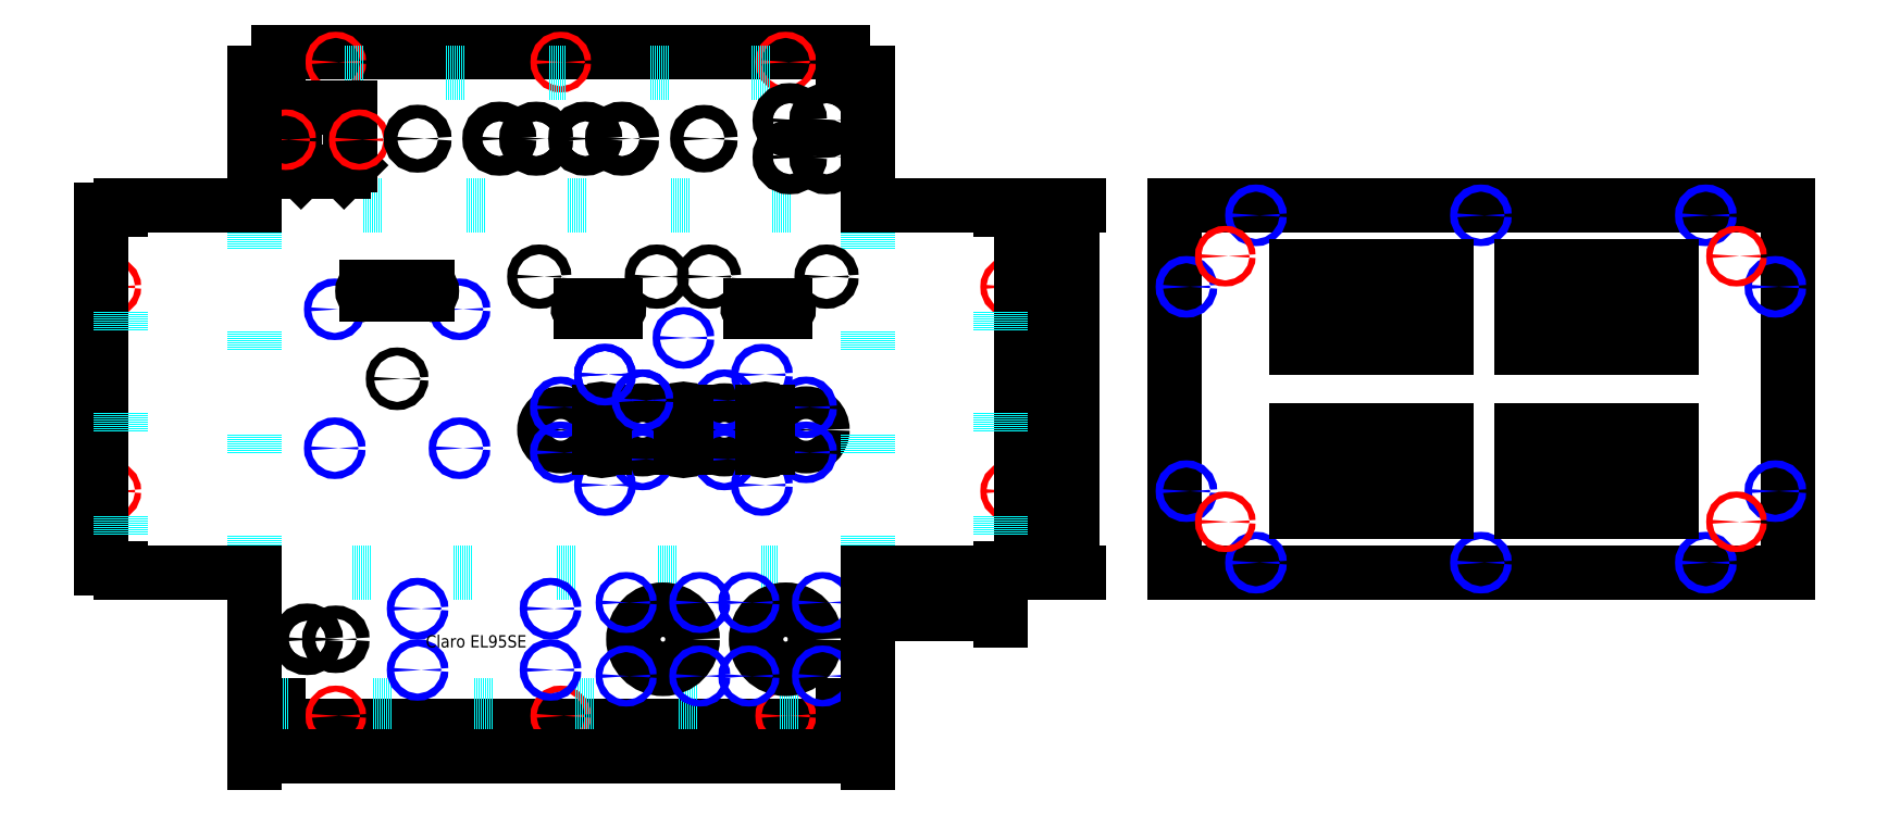
<metadata>
{"format":"dxf","ext":"dxf","renderer":"ezdxf+matplotlib","layout":"modelspace","background":"white","min_lineweight":24,"dpi":150}
</metadata>
<code>
0
SECTION
2
ENTITIES
0
CIRCLE
8
Line
10
290
20
170
40
9.5
0
CIRCLE
8
Line
10
330
20
170
40
9.5
0
CIRCLE
8
Line
10
370
20
170
40
8
0
CIRCLE
8
Line
10
250
20
170
40
8
0
CIRCLE
8
Line
10
170
20
195
40
2
0
LINE
8
Parts
10
301
20
245
11
301
21
253.5
0
LINE
8
Parts
10
301
20
253.5
11
236
21
253.5
0
LINE
8
Parts
10
236
20
253.5
11
236
21
236.5
0
LINE
8
Parts
10
236
20
236.5
11
301
21
236.5
0
LINE
8
Parts
10
301
20
236.5
11
301
21
245
0
LINE
8
Parts
10
268.5
20
262
11
253
21
262
0
LINE
8
Parts
10
253
20
262
11
253
21
228
0
LINE
8
Parts
10
253
20
228
11
284
21
228
0
LINE
8
Parts
10
284
20
228
11
284
21
262
0
LINE
8
Parts
10
284
20
262
11
268.9
21
262
0
LINE
8
Parts
10
384
20
245
11
384
21
253.5
0
LINE
8
Parts
10
384
20
253.5
11
319
21
253.5
0
LINE
8
Parts
10
319
20
253.5
11
319
21
236.5
0
LINE
8
Parts
10
319
20
236.5
11
384
21
236.5
0
LINE
8
Parts
10
384
20
236.5
11
384
21
245
0
LINE
8
Parts
10
351.5
20
262
11
336
21
262
0
LINE
8
Parts
10
336
20
262
11
336
21
228
0
LINE
8
Parts
10
336
20
228
11
367
21
228
0
LINE
8
Parts
10
367
20
228
11
367
21
262
0
LINE
8
Parts
10
367
20
262
11
351.9
21
262
0
LINE
8
Line
10
260
20
228
11
277
21
228
0
LINE
8
Line
10
268.5
20
231
11
260
21
231
0
LINE
8
Line
10
277
20
231
11
268.5
21
231
0
ARC
8
Line
10
260
20
229.5
40
1.5
50
90
51
206.6
0
ARC
8
Line
10
260
20
229.5
40
1.5
50
206.6
51
270
0
ARC
8
Line
10
277
20
229.5
40
1.5
50
270
51
26.57
0
ARC
8
Line
10
277
20
229.5
40
1.5
50
0
51
90
0
LINE
8
Line
10
343
20
228
11
360
21
228
0
LINE
8
Line
10
351.5
20
231
11
343
21
231
0
LINE
8
Line
10
360
20
231
11
351.5
21
231
0
ARC
8
Line
10
343
20
229.5
40
1.5
50
90
51
206.6
0
ARC
8
Line
10
343
20
229.5
40
1.5
50
206.6
51
270
0
ARC
8
Line
10
360
20
229.5
40
1.5
50
270
51
26.57
0
ARC
8
Line
10
360
20
229.5
40
1.5
50
0
51
90
0
LINE
8
Parts
10
339
20
106
11
380
21
106
0
LINE
8
Parts
10
380
20
105
11
339
21
105
0
LINE
8
Parts
10
339
20
105
11
339
21
106
0
LINE
8
Parts
10
380
20
106
11
381
21
106
0
LINE
8
Parts
10
381
20
106
11
381
21
105
0
LINE
8
Parts
10
381
20
105
11
380
21
105
0
LINE
8
Parts
10
340
20
105
11
340
21
100
0
LINE
8
Parts
10
340
20
100
11
344
21
100
0
LINE
8
Parts
10
344
20
100
11
344
21
105
0
LINE
8
Parts
10
344
20
105
11
340
21
105
0
LINE
8
Parts
10
376
20
105
11
376
21
100
0
LINE
8
Parts
10
376
20
100
11
380
21
100
0
LINE
8
Parts
10
380
20
100
11
380
21
105
0
LINE
8
Parts
10
380
20
105
11
376
21
105
0
LINE
8
Parts
10
342
20
121
11
342
21
122
0
LINE
8
Parts
10
342
20
122
11
378
21
122
0
LINE
8
Parts
10
378
20
122
11
378
21
121
0
LINE
8
Parts
10
378
20
121
11
342
21
121
0
LINE
8
Parts
10
371
20
117
11
349
21
117
0
LINE
8
Parts
10
349
20
117
11
349
21
121
0
LINE
8
Parts
10
349
20
121
11
371
21
121
0
LINE
8
Parts
10
371
20
121
11
371
21
117
0
LINE
8
Parts
10
371
20
117
11
376
21
117
0
LINE
8
Parts
10
376
20
117
11
376
21
106
0
LINE
8
Parts
10
376
20
106
11
344
21
106
0
LINE
8
Parts
10
344
20
106
11
344
21
117
0
LINE
8
Parts
10
344
20
117
11
349
21
117
0
LINE
8
Parts
10
279
20
106
11
320
21
106
0
LINE
8
Parts
10
320
20
105
11
279
21
105
0
LINE
8
Parts
10
279
20
105
11
279
21
106
0
LINE
8
Parts
10
320
20
106
11
321
21
106
0
LINE
8
Parts
10
321
20
106
11
321
21
105
0
LINE
8
Parts
10
321
20
105
11
320
21
105
0
LINE
8
Parts
10
280
20
105
11
280
21
100
0
LINE
8
Parts
10
280
20
100
11
284
21
100
0
LINE
8
Parts
10
284
20
100
11
284
21
105
0
LINE
8
Parts
10
316
20
105
11
316
21
100
0
LINE
8
Parts
10
316
20
100
11
320
21
100
0
LINE
8
Parts
10
320
20
100
11
320
21
105
0
LINE
8
Parts
10
320
20
105
11
316
21
105
0
LINE
8
Parts
10
316
20
106
11
284
21
106
0
LINE
8
Parts
10
355
20
105
11
355
21
100
0
LINE
8
Parts
10
365
20
105
11
365
21
100
0
LINE
8
Parts
10
288
20
106
11
288
21
131.3
0
LINE
8
Parts
10
288
20
131.3
11
312
21
131.3
0
LINE
8
Parts
10
312
20
131.3
11
312
21
106
0
LINE
8
Parts
10
312
20
106
11
288
21
106
0
LINE
8
Parts
10
296
20
105
11
296
21
100
0
LINE
8
Parts
10
296
20
100
11
296
21
105
0
LINE
8
Parts
10
296
20
105
11
304
21
105
0
LINE
8
Parts
10
304
20
105
11
304
21
100
0
LINE
8
Parts
10
243
20
110
11
247
21
110
0
LINE
8
Parts
10
243
20
110
11
248
21
110
0
LINE
8
Parts
10
248
20
110
11
248
21
111
0
LINE
8
Parts
10
248
20
111
11
177
21
111
0
LINE
8
Parts
10
177
20
111
11
177
21
110
0
LINE
8
Parts
10
177
20
110
11
248
21
110
0
LINE
8
Parts
10
182
20
100
11
182
21
110
0
LINE
8
Parts
10
178
20
110
11
178
21
100
0
LINE
8
Parts
10
247
20
110
11
247
21
100
0
LINE
8
Parts
10
243
20
100
11
243
21
110
0
CIRCLE
8
Line
10
271.6
20
143
40
1.75
0
CIRCLE
8
Line
10
139.5
20
229
40
1.75
0
CIRCLE
8
Line
10
200.5
20
229
40
1.75
0
CIRCLE
8
Line
10
139.5
20
161
40
1.75
0
CIRCLE
8
Line
10
200.5
20
161
40
1.75
0
CIRCLE
8
Line
10
348.4
20
143
40
1.75
0
CIRCLE
8
Line
10
348.4
20
197
40
1.75
0
CIRCLE
8
Line
10
271.6
20
197
40
1.75
0
CIRCLE
8
Line
10
250
20
181
40
1.75
0
CIRCLE
8
Line
10
250
20
159
40
1.75
0
CIRCLE
8
Line
10
290
20
155.5
40
1.75
0
CIRCLE
8
Line
10
330
20
155.5
40
1.75
0
CIRCLE
8
Line
10
370
20
159
40
1.75
0
CIRCLE
8
Line
10
370
20
181
40
1.75
0
CIRCLE
8
Line
10
330
20
184.5
40
1.75
0
CIRCLE
8
Line
10
290
20
184.5
40
1.75
0
LINE
8
Parts
10
255
20
195
11
255
21
192
0
LINE
8
Parts
10
255
20
192
11
255
21
195
0
LINE
8
Parts
10
255
20
195
11
365
21
195
0
LINE
8
Parts
10
365
20
195
11
365
21
192
0
LINE
8
Parts
10
365
20
192
11
255
21
192
0
LINE
8
Parts
10
255
20
145
11
255
21
148
0
LINE
8
Parts
10
255
20
148
11
365
21
148
0
LINE
8
Parts
10
365
20
148
11
365
21
145
0
LINE
8
Parts
10
365
20
145
11
255
21
145
0
LINE
8
Line
10
400
20
100
11
100
21
100
0
LINE
8
Line
10
100
20
280
11
400
21
280
0
LINE
8
Line
10
100
20
280
11
100
21
100
0
LINE
8
Line
10
400
20
280
11
400
21
100
0
LINE
8
Line
10
550
20
100
11
850
21
100
0
LINE
8
Line
10
850
20
100
11
850
21
280
0
LINE
8
Line
10
850
20
280
11
550
21
280
0
LINE
8
Line
10
550
20
280
11
550
21
100
0
CIRCLE
8
Line
10
590
20
105
40
1.75
0
CIRCLE
8
Line
10
700
20
105
40
1.75
0
CIRCLE
8
Line
10
810
20
105
40
1.75
0
CIRCLE
8
Line
10
810
20
275
40
1.75
0
CIRCLE
8
Line
10
700
20
275
40
1.75
0
CIRCLE
8
Line
10
590
20
275
40
1.75
0
CIRCLE
8
Line
10
844
20
240
40
1.75
0
CIRCLE
8
Line
10
844
20
140
40
1.75
0
CIRCLE
8
Line
10
556
20
240
40
1.75
0
CIRCLE
8
Line
10
556
20
140
40
1.75
0
LINE
8
Line
10
640
20
250
11
643
21
250
0
LINE
8
Line
10
643
20
250
11
643
21
210
0
LINE
8
Line
10
643
20
210
11
640
21
210
0
LINE
8
Line
10
640
20
210
11
640
21
250
0
LINE
8
Line
10
630
20
250
11
633
21
250
0
LINE
8
Line
10
633
20
250
11
633
21
210
0
LINE
8
Line
10
633
20
210
11
630
21
210
0
LINE
8
Line
10
630
20
210
11
630
21
250
0
LINE
8
Line
10
620
20
250
11
623
21
250
0
LINE
8
Line
10
623
20
250
11
623
21
210
0
LINE
8
Line
10
623
20
210
11
620
21
210
0
LINE
8
Line
10
620
20
210
11
620
21
250
0
LINE
8
Line
10
610
20
250
11
613
21
250
0
LINE
8
Line
10
613
20
250
11
613
21
210
0
LINE
8
Line
10
613
20
210
11
610
21
210
0
LINE
8
Line
10
610
20
210
11
610
21
250
0
LINE
8
Line
10
650
20
250
11
653
21
250
0
LINE
8
Line
10
653
20
250
11
653
21
210
0
LINE
8
Line
10
653
20
210
11
650
21
210
0
LINE
8
Line
10
650
20
210
11
650
21
250
0
LINE
8
Line
10
660
20
250
11
663
21
250
0
LINE
8
Line
10
663
20
250
11
663
21
210
0
LINE
8
Line
10
663
20
210
11
660
21
210
0
LINE
8
Line
10
660
20
210
11
660
21
250
0
LINE
8
Line
10
670
20
250
11
673
21
250
0
LINE
8
Line
10
673
20
250
11
673
21
210
0
LINE
8
Line
10
673
20
210
11
670
21
210
0
LINE
8
Line
10
670
20
210
11
670
21
250
0
LINE
8
Line
10
680
20
250
11
683
21
250
0
LINE
8
Line
10
683
20
250
11
683
21
210
0
LINE
8
Line
10
683
20
210
11
680
21
210
0
LINE
8
Line
10
680
20
210
11
680
21
250
0
LINE
8
Line
10
750
20
250
11
753
21
250
0
LINE
8
Line
10
753
20
250
11
753
21
210
0
LINE
8
Line
10
753
20
210
11
750
21
210
0
LINE
8
Line
10
750
20
210
11
750
21
250
0
LINE
8
Line
10
740
20
250
11
743
21
250
0
LINE
8
Line
10
743
20
250
11
743
21
210
0
LINE
8
Line
10
743
20
210
11
740
21
210
0
LINE
8
Line
10
740
20
210
11
740
21
250
0
LINE
8
Line
10
730
20
250
11
733
21
250
0
LINE
8
Line
10
733
20
250
11
733
21
210
0
LINE
8
Line
10
733
20
210
11
730
21
210
0
LINE
8
Line
10
730
20
210
11
730
21
250
0
LINE
8
Line
10
720
20
250
11
723
21
250
0
LINE
8
Line
10
723
20
250
11
723
21
210
0
LINE
8
Line
10
723
20
210
11
720
21
210
0
LINE
8
Line
10
720
20
210
11
720
21
250
0
LINE
8
Line
10
760
20
250
11
763
21
250
0
LINE
8
Line
10
763
20
250
11
763
21
210
0
LINE
8
Line
10
763
20
210
11
760
21
210
0
LINE
8
Line
10
760
20
210
11
760
21
250
0
LINE
8
Line
10
770
20
250
11
773
21
250
0
LINE
8
Line
10
773
20
250
11
773
21
210
0
LINE
8
Line
10
773
20
210
11
770
21
210
0
LINE
8
Line
10
770
20
210
11
770
21
250
0
LINE
8
Line
10
780
20
250
11
783
21
250
0
LINE
8
Line
10
783
20
250
11
783
21
210
0
LINE
8
Line
10
783
20
210
11
780
21
210
0
LINE
8
Line
10
780
20
210
11
780
21
250
0
LINE
8
Line
10
790
20
250
11
793
21
250
0
LINE
8
Line
10
793
20
250
11
793
21
210
0
LINE
8
Line
10
793
20
210
11
790
21
210
0
LINE
8
Line
10
790
20
210
11
790
21
250
0
LINE
8
Line
10
640
20
170
11
643
21
170
0
LINE
8
Line
10
643
20
170
11
643
21
130
0
LINE
8
Line
10
643
20
130
11
640
21
130
0
LINE
8
Line
10
640
20
130
11
640
21
170
0
LINE
8
Line
10
630
20
170
11
633
21
170
0
LINE
8
Line
10
633
20
170
11
633
21
130
0
LINE
8
Line
10
633
20
130
11
630
21
130
0
LINE
8
Line
10
630
20
130
11
630
21
170
0
LINE
8
Line
10
620
20
170
11
623
21
170
0
LINE
8
Line
10
623
20
170
11
623
21
130
0
LINE
8
Line
10
623
20
130
11
620
21
130
0
LINE
8
Line
10
620
20
130
11
620
21
170
0
LINE
8
Line
10
610
20
170
11
613
21
170
0
LINE
8
Line
10
613
20
170
11
613
21
130
0
LINE
8
Line
10
613
20
130
11
610
21
130
0
LINE
8
Line
10
610
20
130
11
610
21
170
0
LINE
8
Line
10
650
20
170
11
653
21
170
0
LINE
8
Line
10
653
20
170
11
653
21
130
0
LINE
8
Line
10
653
20
130
11
650
21
130
0
LINE
8
Line
10
650
20
130
11
650
21
170
0
LINE
8
Line
10
660
20
170
11
663
21
170
0
LINE
8
Line
10
663
20
170
11
663
21
130
0
LINE
8
Line
10
663
20
130
11
660
21
130
0
LINE
8
Line
10
660
20
130
11
660
21
170
0
LINE
8
Line
10
670
20
170
11
673
21
170
0
LINE
8
Line
10
673
20
170
11
673
21
130
0
LINE
8
Line
10
673
20
130
11
670
21
130
0
LINE
8
Line
10
670
20
130
11
670
21
170
0
LINE
8
Line
10
680
20
170
11
683
21
170
0
LINE
8
Line
10
683
20
170
11
683
21
130
0
LINE
8
Line
10
683
20
130
11
680
21
130
0
LINE
8
Line
10
680
20
130
11
680
21
170
0
LINE
8
Line
10
750
20
170
11
753
21
170
0
LINE
8
Line
10
753
20
170
11
753
21
130
0
LINE
8
Line
10
753
20
130
11
750
21
130
0
LINE
8
Line
10
750
20
130
11
750
21
170
0
LINE
8
Line
10
740
20
170
11
743
21
170
0
LINE
8
Line
10
743
20
170
11
743
21
130
0
LINE
8
Line
10
743
20
130
11
740
21
130
0
LINE
8
Line
10
740
20
130
11
740
21
170
0
LINE
8
Line
10
730
20
170
11
733
21
170
0
LINE
8
Line
10
733
20
170
11
733
21
130
0
LINE
8
Line
10
733
20
130
11
730
21
130
0
LINE
8
Line
10
730
20
130
11
730
21
170
0
LINE
8
Line
10
720
20
170
11
723
21
170
0
LINE
8
Line
10
723
20
170
11
723
21
130
0
LINE
8
Line
10
723
20
130
11
720
21
130
0
LINE
8
Line
10
720
20
130
11
720
21
170
0
LINE
8
Line
10
760
20
170
11
763
21
170
0
LINE
8
Line
10
763
20
170
11
763
21
130
0
LINE
8
Line
10
763
20
130
11
760
21
130
0
LINE
8
Line
10
760
20
130
11
760
21
170
0
LINE
8
Line
10
770
20
170
11
773
21
170
0
LINE
8
Line
10
773
20
170
11
773
21
130
0
LINE
8
Line
10
773
20
130
11
770
21
130
0
LINE
8
Line
10
770
20
130
11
770
21
170
0
LINE
8
Line
10
780
20
170
11
783
21
170
0
LINE
8
Line
10
783
20
170
11
783
21
130
0
LINE
8
Line
10
783
20
130
11
780
21
130
0
LINE
8
Line
10
780
20
130
11
780
21
170
0
LINE
8
Line
10
790
20
170
11
793
21
170
0
LINE
8
Line
10
793
20
170
11
793
21
130
0
LINE
8
Line
10
793
20
130
11
790
21
130
0
LINE
8
Line
10
790
20
130
11
790
21
170
0
CIRCLE
8
Line
10
297
20
245
40
2.4
0
CIRCLE
8
Line
10
380
20
245
40
2.4
0
CIRCLE
8
Line
10
322.5
20
245
40
2.4
0
CIRCLE
8
Line
10
239.5
20
245
40
2.4
0
CIRCLE
8
Line
10
470
20
140
40
1.5
0
CIRCLE
8
Line
10
470
20
240
40
1.5
0
LINE
8
Line
10
465
20
280
11
465
21
278
0
LINE
8
Line
10
465
20
278
11
475
21
278
0
LINE
8
Line
10
465
20
100
11
465
21
102
0
LINE
8
Line
10
465
20
102
11
475
21
102
0
LINE
8
Line
10
475
20
110
11
475
21
102
0
LINE
8
Line
10
475
20
110
11
475
21
278
0
LINE
8
Line
10
465
20
278
11
465
21
102
0
LINE
8
Line
10
112
20
25
11
388
21
25
0
LINE
8
Line
10
388
20
25
11
388
21
35
0
LINE
8
Line
10
112
20
35
11
112
21
25
0
CIRCLE
8
Line
10
140
20
30
40
1.5
0
CIRCLE
8
Line
10
250
20
30
40
1.5
0
CIRCLE
8
Line
10
360
20
30
40
1.5
0
LINE
8
Line
10
100
20
35
11
112
21
35
0
LINE
8
Line
10
388
20
35
11
400
21
35
0
LINE
8
Line
10
388
20
35
11
112
21
35
0
CIRCLE
8
Line
10
30
20
240
40
1.5
0
CIRCLE
8
Line
10
30
20
140
40
1.5
0
LINE
8
Line
10
35
20
280
11
35
21
278
0
LINE
8
Line
10
35
20
278
11
25
21
278
0
LINE
8
Line
10
25
20
278
11
25
21
110
0
LINE
8
Line
10
35
20
100
11
35
21
102
0
LINE
8
Line
10
35
20
102
11
25
21
102
0
LINE
8
Line
10
25
20
110
11
25
21
102
0
LINE
8
Line
10
35
20
278
11
35
21
102
0
LINE
8
Line
10
112
20
355
11
388
21
355
0
LINE
8
Line
10
388
20
355
11
388
21
345
0
LINE
8
Line
10
112
20
345
11
112
21
355
0
CIRCLE
8
Line
10
140
20
350
40
1.5
0
CIRCLE
8
Line
10
250
20
350
40
1.5
0
CIRCLE
8
Line
10
360
20
350
40
1.5
0
LINE
8
Line
10
100
20
345
11
112
21
345
0
LINE
8
Line
10
388
20
345
11
400
21
345
0
LINE
8
Line
10
112
20
345
11
388
21
345
0
LINE
8
Line
10
120
20
327.5
11
147
21
327.5
0
LINE
8
Line
10
147
20
327.5
11
147
21
299.5
0
LINE
8
Line
10
147
20
299.5
11
144
21
296.5
0
LINE
8
Line
10
144
20
296.5
11
123
21
296.5
0
LINE
8
Line
10
123
20
296.5
11
120
21
299.5
0
LINE
8
Line
10
120
20
299.5
11
120
21
327.5
0
CIRCLE
8
Line
10
115.5
20
312
40
1.5
0
CIRCLE
8
Line
10
151.5
20
312
40
1.5
0
CIRCLE
8
Line
10
180
20
312.5
40
3.3
0
CIRCLE
8
Line
10
300
20
67.5
40
14.5
0
CIRCLE
8
Line
10
360
20
67.5
40
14.5
0
LINE
8
Parts
10
339
20
88.5
11
381
21
88.5
0
LINE
8
Parts
10
381
20
88.5
11
381
21
46.5
0
LINE
8
Parts
10
381
20
46.5
11
339
21
46.5
0
LINE
8
Parts
10
339
20
46.5
11
339
21
88.5
0
LINE
8
Parts
10
279
20
88.5
11
321
21
88.5
0
LINE
8
Parts
10
321
20
88.5
11
321
21
46.5
0
LINE
8
Parts
10
321
20
46.5
11
279
21
46.5
0
LINE
8
Parts
10
279
20
46.5
11
279
21
88.5
0
LINE
8
Parts
10
177
20
85.5
11
248
21
85.5
0
LINE
8
Parts
10
248
20
85.5
11
248
21
49.5
0
LINE
8
Parts
10
248
20
49.5
11
177
21
49.5
0
LINE
8
Parts
10
177
20
49.5
11
177
21
85.5
0
CIRCLE
8
Line
10
180
20
82.5
40
1.75
0
CIRCLE
8
Line
10
245
20
82.5
40
1.75
0
CIRCLE
8
Line
10
180
20
52.5
40
1.75
0
CIRCLE
8
Line
10
245
20
52.5
40
1.75
0
CIRCLE
8
Line
10
282
20
85.5
40
1.6
0
CIRCLE
8
Line
10
318
20
85.5
40
1.6
0
CIRCLE
8
Line
10
342
20
85.5
40
1.6
0
CIRCLE
8
Line
10
378
20
85.5
40
1.6
0
CIRCLE
8
Line
10
282
20
49.5
40
1.6
0
CIRCLE
8
Line
10
318
20
49.5
40
1.6
0
CIRCLE
8
Line
10
342
20
49.5
40
1.6
0
CIRCLE
8
Line
10
378
20
49.5
40
1.6
0
MTEXT
8
Line
10
184
20
69.5
30
0
40
6
41
54.93
71
    1
72
    1
1
Claro EL95SE
7
iso3098
210
0
220
0
230
1
50
0
73
    2
44
1
0
LINE
8
Line
10
100
20
35
11
100
21
100
0
LINE
8
Line
10
100
20
100
11
35
21
100
0
LINE
8
Line
10
400
20
35
11
400
21
100
0
LINE
8
Line
10
400
20
100
11
465
21
100
0
LINE
8
Line
10
400
20
345
11
400
21
280
0
LINE
8
Line
10
400
20
280
11
465
21
280
0
LINE
8
Line
10
100
20
345
11
100
21
280
0
LINE
8
Line
10
100
20
280
11
35
21
280
0
DIMENSION
8
Dimention
2
*D1
10
400
20
10
30
0
11
250
21
14.69
31
0
70
   33
71
    5
3
Standard
53
0
210
0
220
0
230
1
13
100
23
35
33
0
14
400
24
35
34
0
0
DIMENSION
8
Dimention
2
*D2
10
465
20
80
30
0
11
432.5
21
84.69
31
0
70
   33
71
    5
3
Standard
53
0
210
0
220
0
230
1
13
400
23
100
33
0
14
465
24
100
34
0
0
DIMENSION
8
Dimention
2
*D3
10
500
20
280
30
0
11
495.3
21
190
31
0
70
   33
71
    5
3
Standard
53
0
210
0
220
0
230
1
13
465
23
100
33
0
14
465
24
280
34
0
0
LINE
8
Line
10
271.2
20
161
11
271.2
21
179
0
LINE
8
Line
10
268.8
20
179
11
268.8
21
161
0
ARC
8
Line
10
270
20
179
40
1.25
50
0
51
180
0
ARC
8
Line
10
270
20
161
40
1.25
50
180
51
0
0
LINE
8
Line
10
311.2
20
161
11
311.2
21
179
0
LINE
8
Line
10
308.8
20
179
11
308.8
21
161
0
ARC
8
Line
10
310
20
179
40
1.25
50
0
51
180
0
ARC
8
Line
10
310
20
161
40
1.25
50
180
51
0
0
LINE
8
Line
10
351.2
20
161
11
351.2
21
179
0
LINE
8
Line
10
348.8
20
179
11
348.8
21
161
0
ARC
8
Line
10
350
20
179
40
1.25
50
0
51
180
0
ARC
8
Line
10
350
20
161
40
1.25
50
180
51
0
0
CIRCLE
8
Line
10
575
20
255
40
1.5
0
CIRCLE
8
Line
10
825
20
255
40
1.5
0
CIRCLE
8
Line
10
825
20
125
40
1.5
0
CIRCLE
8
Line
10
575
20
125
40
1.5
0
CIRCLE
8
Parts
10
170
20
195
40
48.5
0
LINE
8
Line
10
155
20
240
11
185
21
240
0
LINE
8
Line
10
185
20
236
11
155
21
236
0
ARC
8
Line
10
155
20
238
40
2
50
90
51
270
0
ARC
8
Line
10
185
20
238
40
2
50
270
51
90
0
CIRCLE
8
Line
10
362
20
321.5
40
4.9
0
CIRCLE
8
Line
10
380
20
321.5
40
4.9
0
CIRCLE
8
Line
10
362
20
303.5
40
4.9
0
CIRCLE
8
Line
10
380
20
303.5
40
4.9
0
CIRCLE
8
Line
10
271.6
20
197
40
1.75
0
CIRCLE
8
Line
10
290
20
184.5
40
1.75
0
CIRCLE
8
Line
10
310
20
215
40
1.75
0
CIRCLE
8
Line
10
126
20
67.5
40
4.2
0
CIRCLE
8
Line
10
140
20
67.5
40
3.2
0
CIRCLE
8
Line
10
320
20
312.5
40
3.2
0
CIRCLE
8
Line
10
220
20
312.5
40
4.8
0
CIRCLE
8
Line
10
238
20
312.5
40
4.8
0
CIRCLE
8
Line
10
262
20
312.5
40
4.8
0
CIRCLE
8
Line
10
280
20
312.5
40
4.8
0
ENDSEC
0
EOF

</code>
